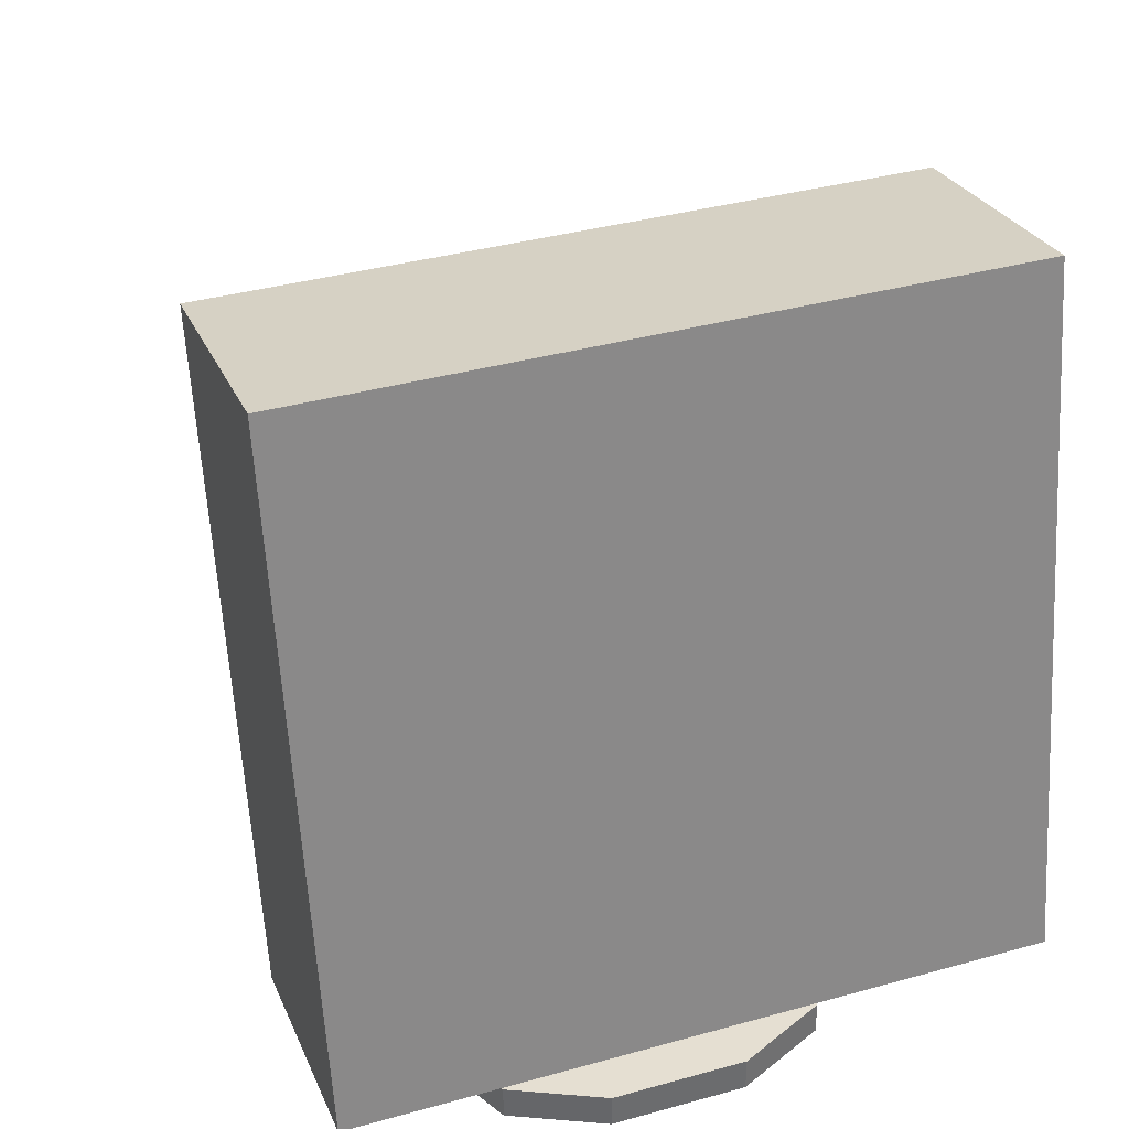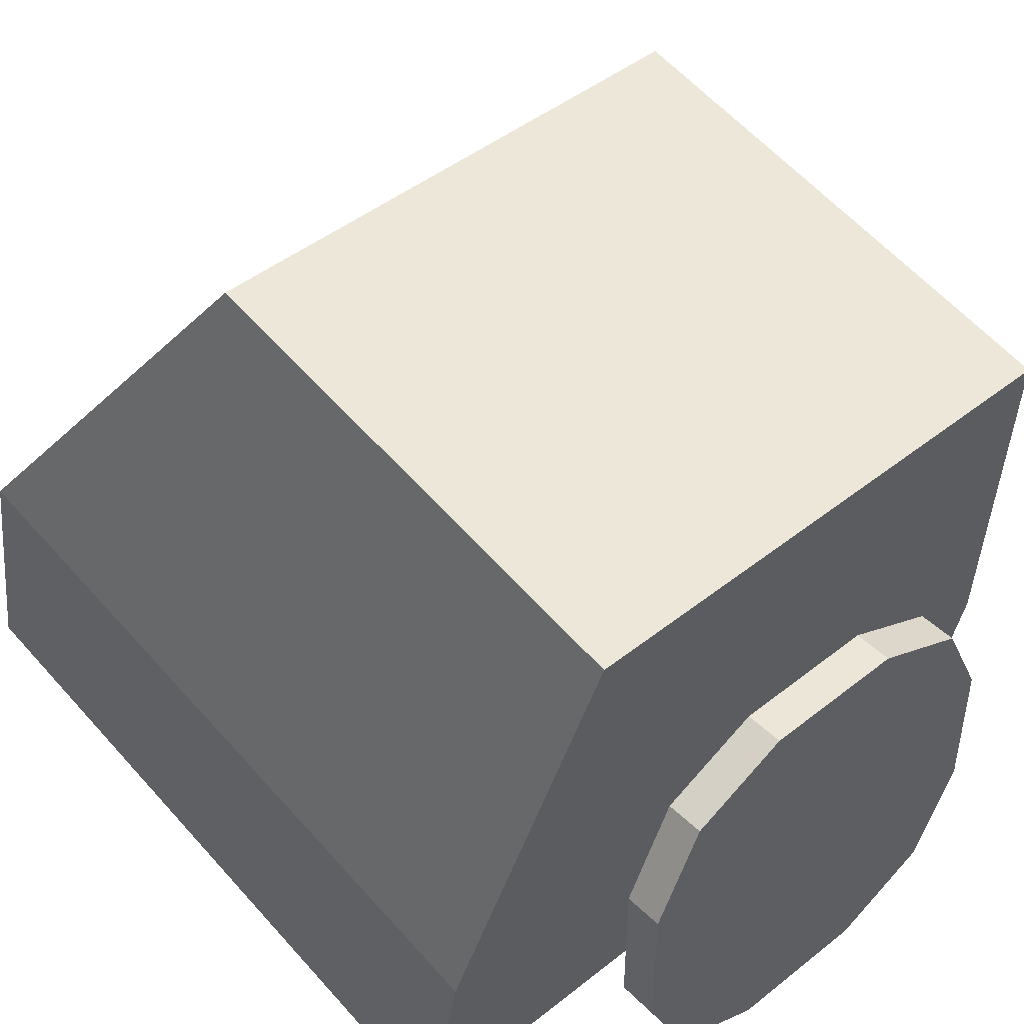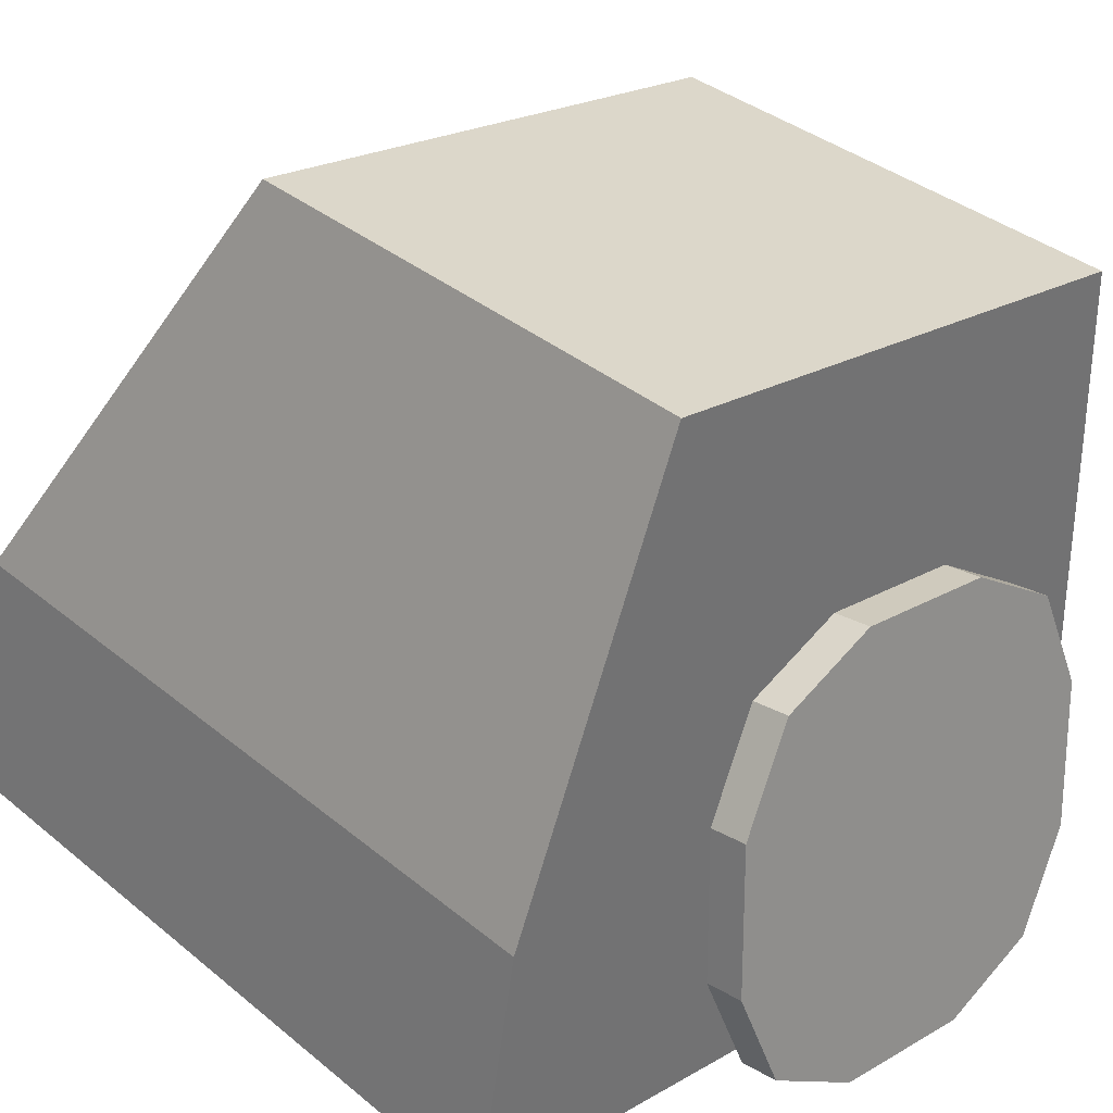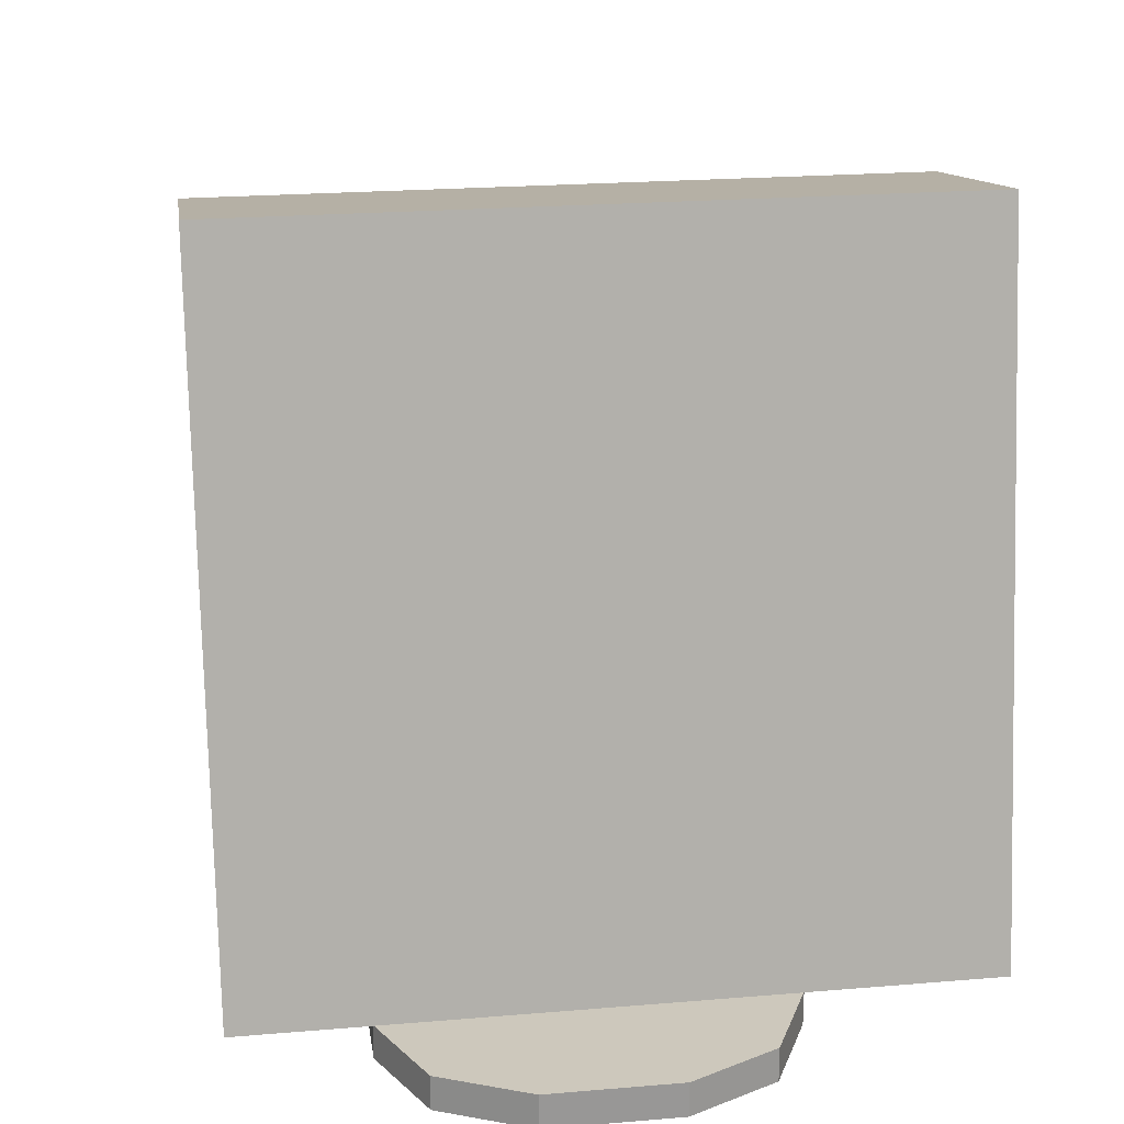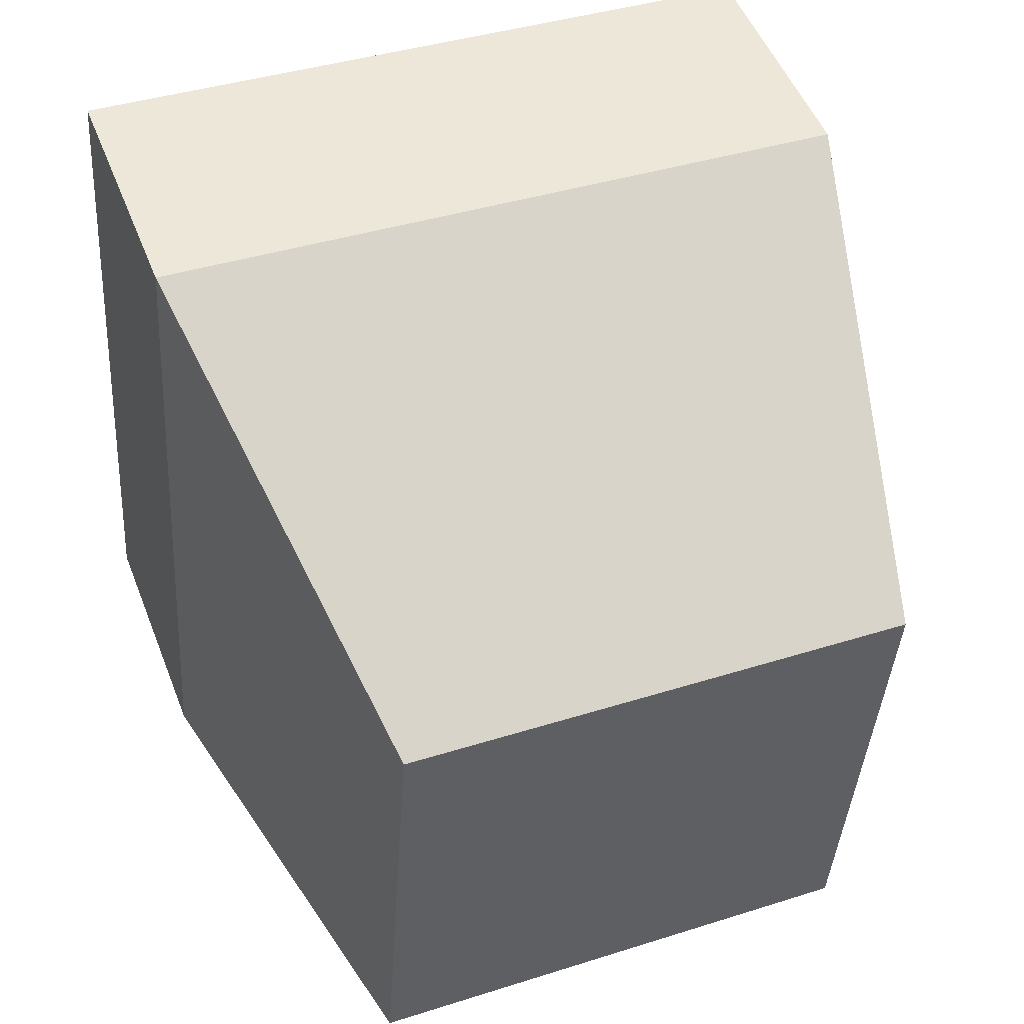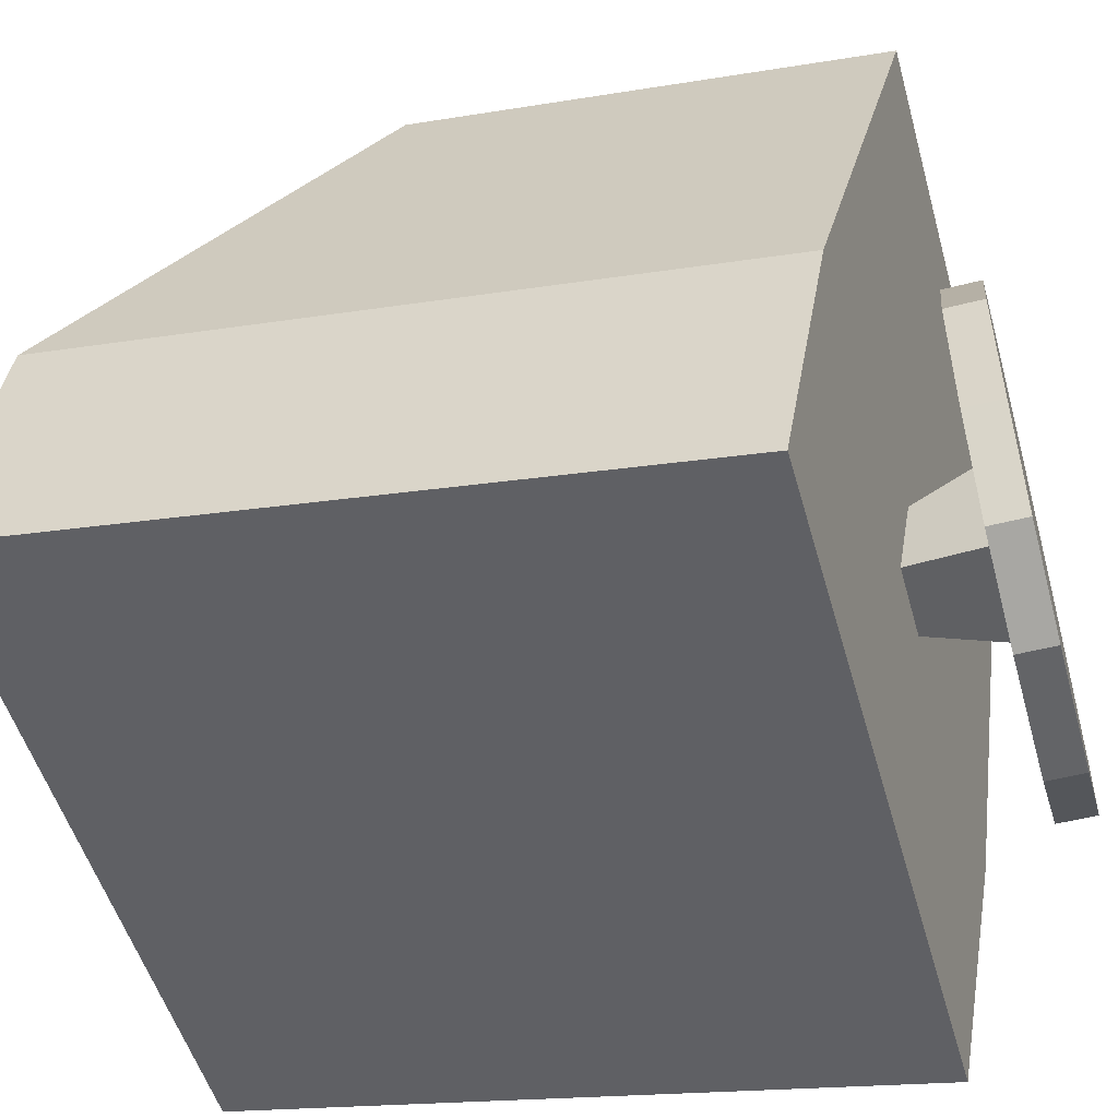
<metadata>
{"format":"obj","ext":"obj","renderer":"f3d","projection":"perspective","resolution":1024,"background":"white","views":[{"elev":37.4,"azim":160.4,"up":"+Y"},{"elev":46.1,"azim":-42.2,"up":"+Z"},{"elev":22.8,"azim":-44.4,"up":"+Z"},{"elev":22.1,"azim":171.7,"up":"+Y"},{"elev":40.0,"azim":-21.4,"up":"+Y"},{"elev":-51.2,"azim":-74.4,"up":"+Z"}]}
</metadata>
<code>
o MonitorOff_CRTMonitor.001
v -2.128 0.6848 -0.1192
v -2.128 4.873 0.636
v -2.128 0.952 -1.601
v -2.128 5.14 -0.8461
v 2.128 0.6848 -0.1192
v 2.128 4.873 0.636
v 2.128 0.952 -1.601
v 2.128 5.14 -0.8461
v -1.556 0.2007 2.566
v -1.556 3.065 3.082
v 1.556 3.065 3.082
v 1.556 0.2007 2.566
v -1 -4.2e-05 1
v -1 0.2256 1
v -1 -4.2e-05 -1
v -1 0.2256 -1
v 1 -4.2e-05 1
v 1 0.2256 1
v 1 -4.2e-05 -1
v 1 0.2256 -1
v 0.4251 -4.2e-05 -1.275
v -0.4251 -4.2e-05 -1.275
v -0.4251 0.2256 -1.275
v 0.4251 0.2256 -1.275
v -0.4251 -4.2e-05 1.275
v 0.4251 -4.2e-05 1.275
v 0.4251 0.2256 1.275
v -0.4251 0.2256 1.275
v -1.275 -4.2e-05 -0.4251
v -1.275 -4.2e-05 0.4251
v -1.275 0.2256 0.4251
v -1.275 0.2256 -0.4251
v 1.275 -4.2e-05 0.4251
v 1.275 -4.2e-05 -0.4251
v 1.275 0.2256 -0.4251
v 1.275 0.2256 0.4251
v 0.3333 0.2256 -0.3333
v 0.3333 0.2256 0.3333
v -0.3333 0.2256 -0.3333
v -0.3333 0.2256 0.3333
v 0.237 0.706 -0.237
v 0.237 0.6206 0.237
v -0.237 0.706 -0.237
v -0.237 0.6206 0.237
f 1 2 4 3
f 3 4 8 7
f 7 8 6 5
f 6 2 10 11
f 3 7 5 1
f 8 4 2 6
f 12 11 10 9
f 5 6 11 12
f 2 1 9 10
f 1 5 12 9
f 29 32 16 15
f 21 24 20 19
f 33 36 18 17
f 25 28 14 13
f 40 31 14 28
f 36 38 27 18
f 38 40 28 27
f 17 18 27 26
f 26 27 28 25
f 15 16 23 22
f 22 23 24 21
f 24 23 39 37
f 40 38 42 44
f 20 24 37 35
f 35 37 38 36
f 23 16 32 39
f 39 32 31 40
f 26 25 13 30 29 15 22 21 19 34 33 17
f 19 20 35 34
f 34 35 36 33
f 13 14 31 30
f 30 31 32 29
f 41 43 44 42
f 39 40 44 43
f 38 37 41 42
f 37 39 43 41

</code>
